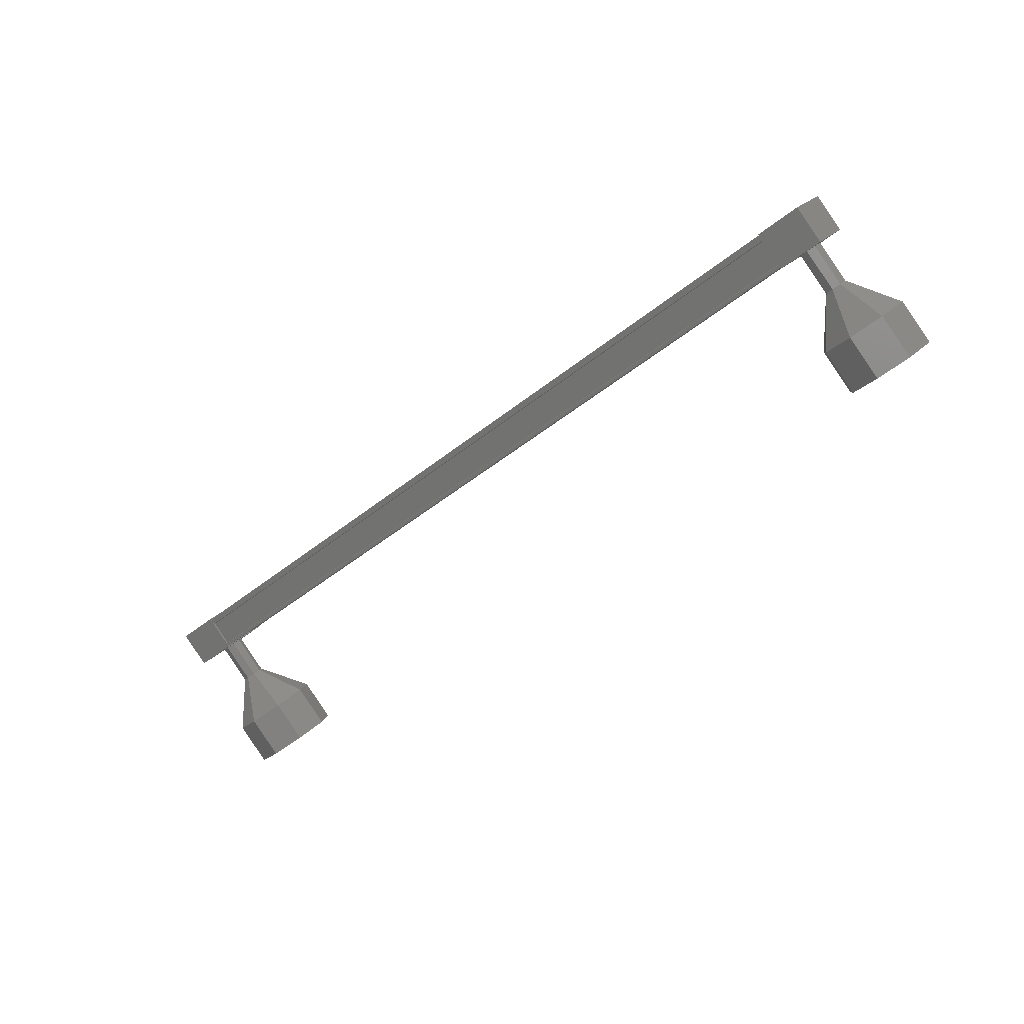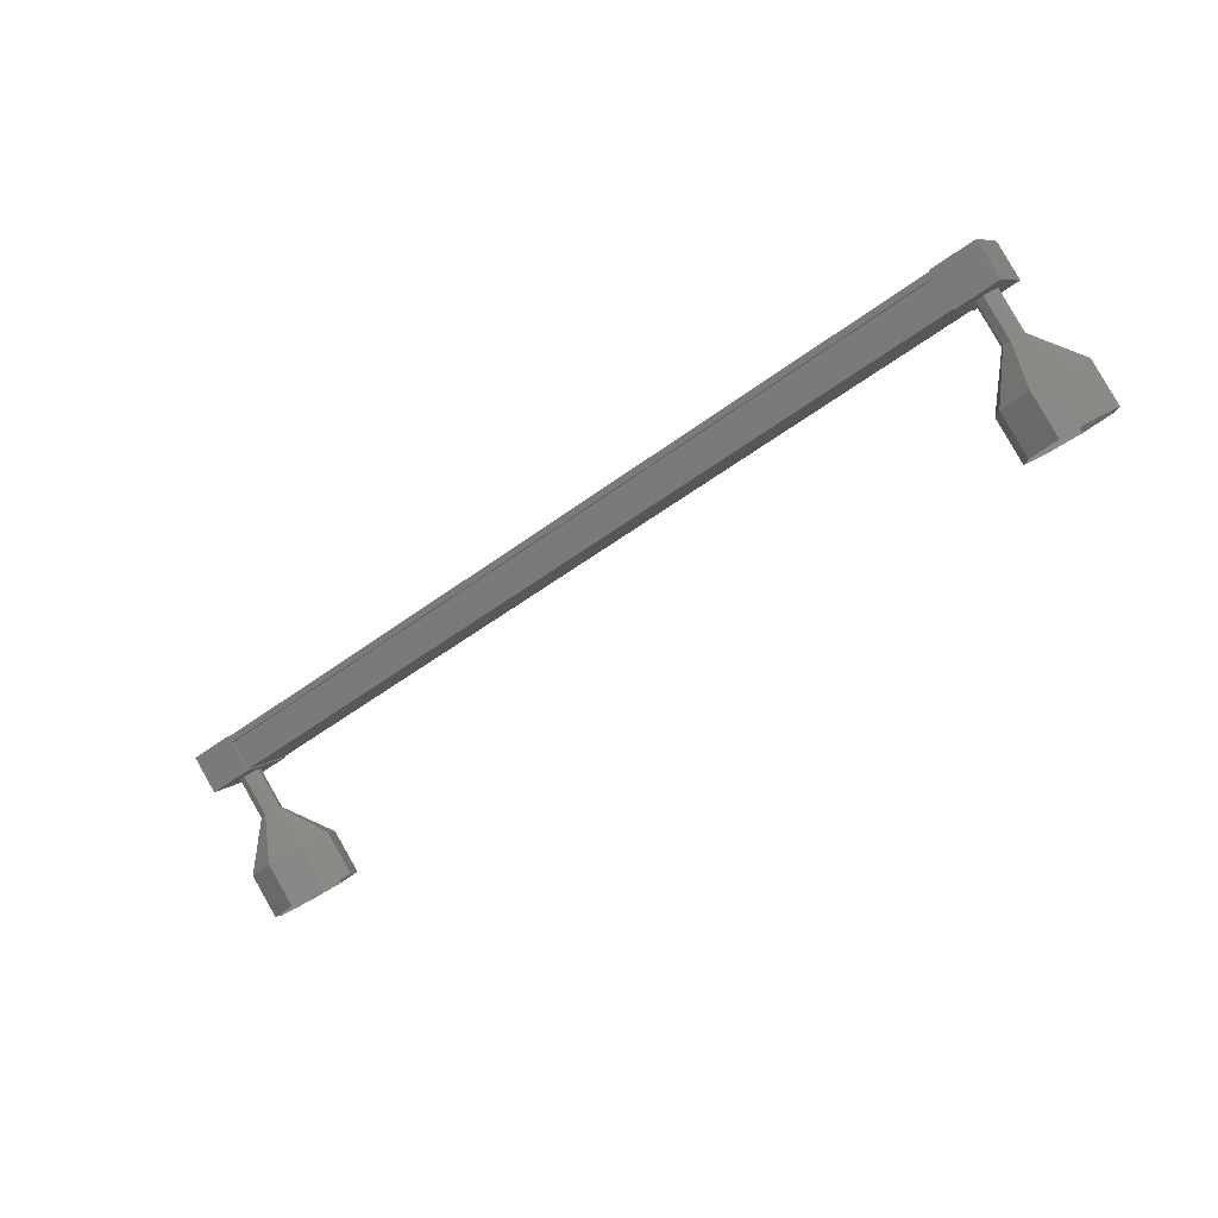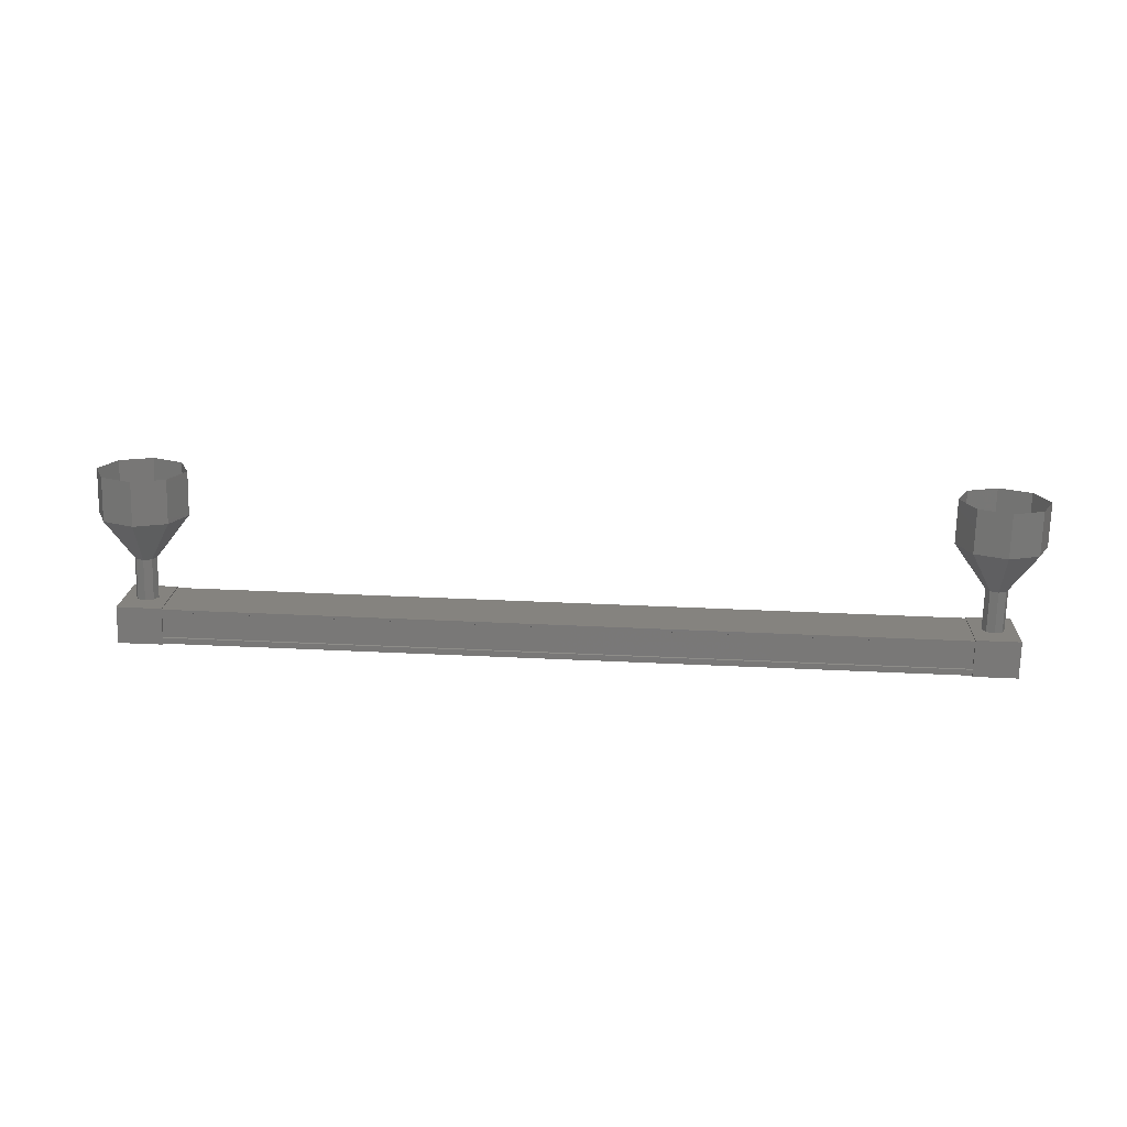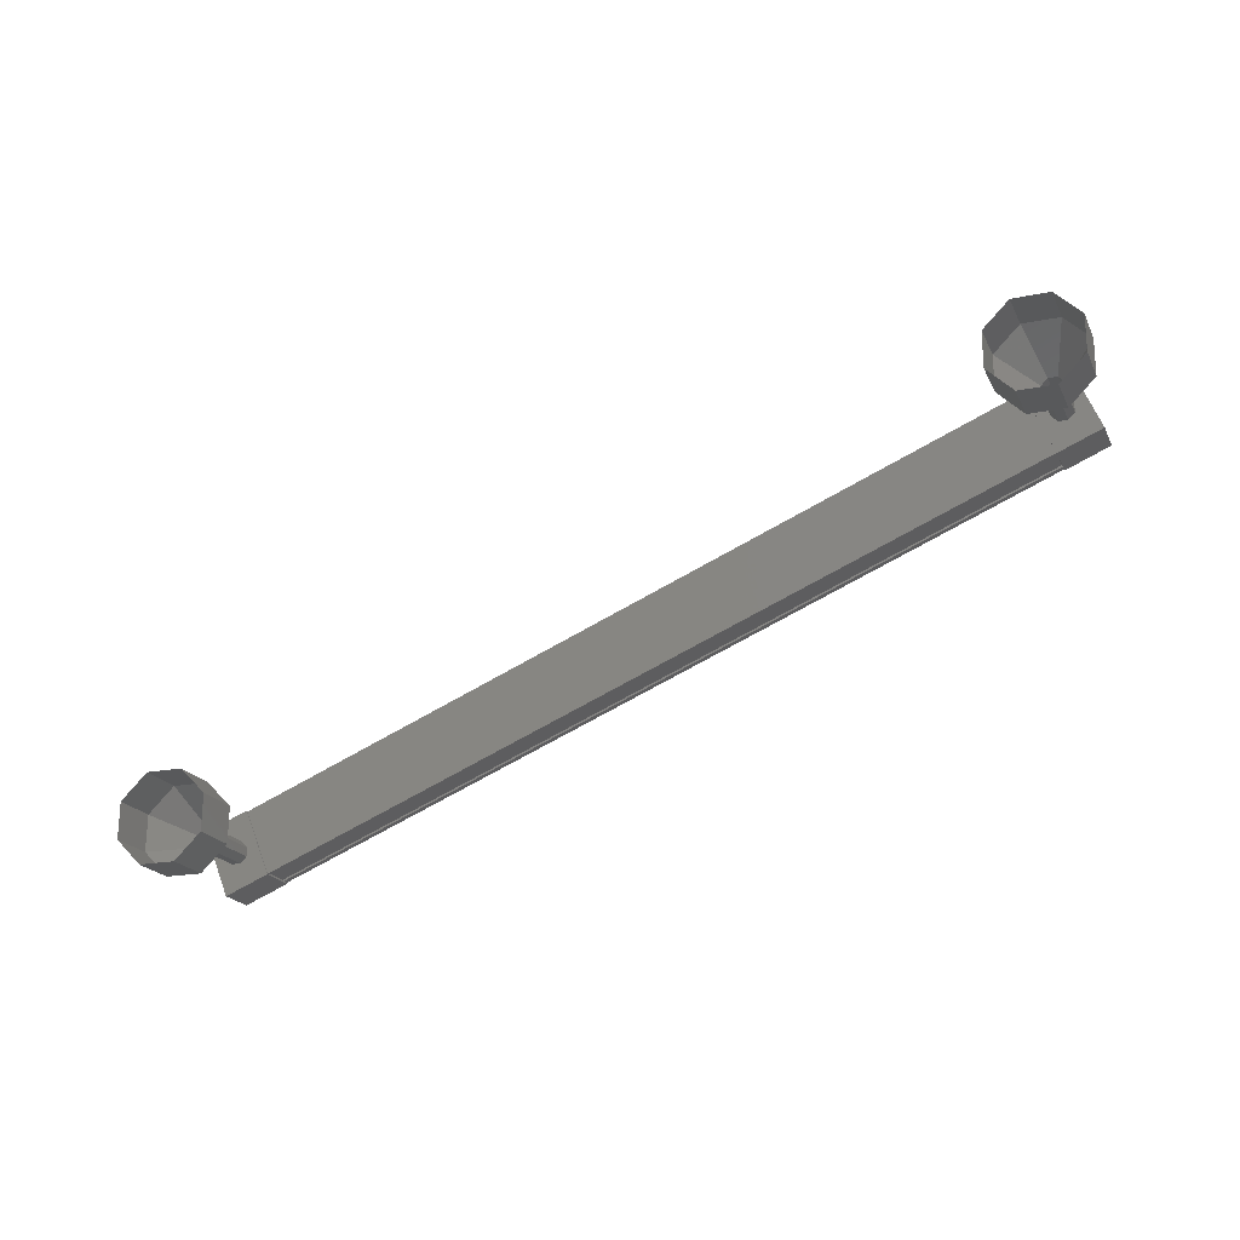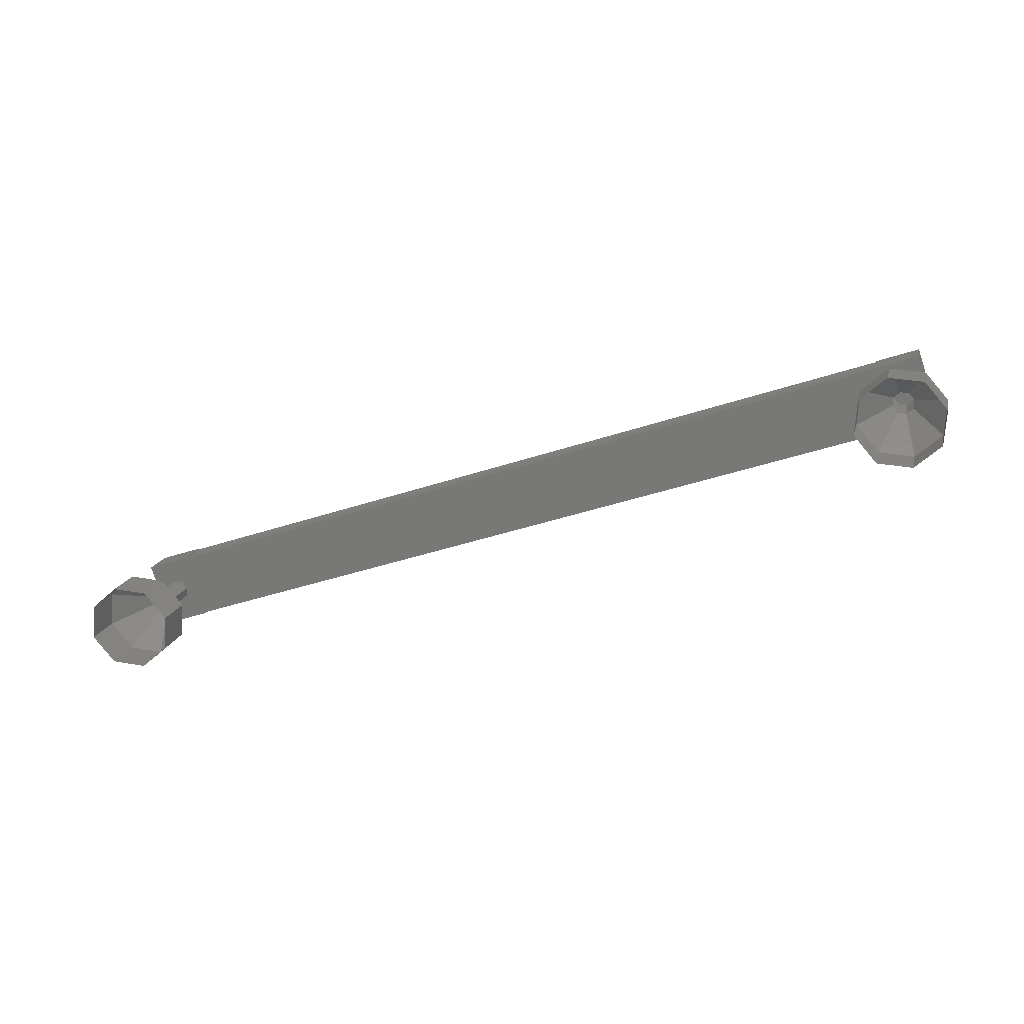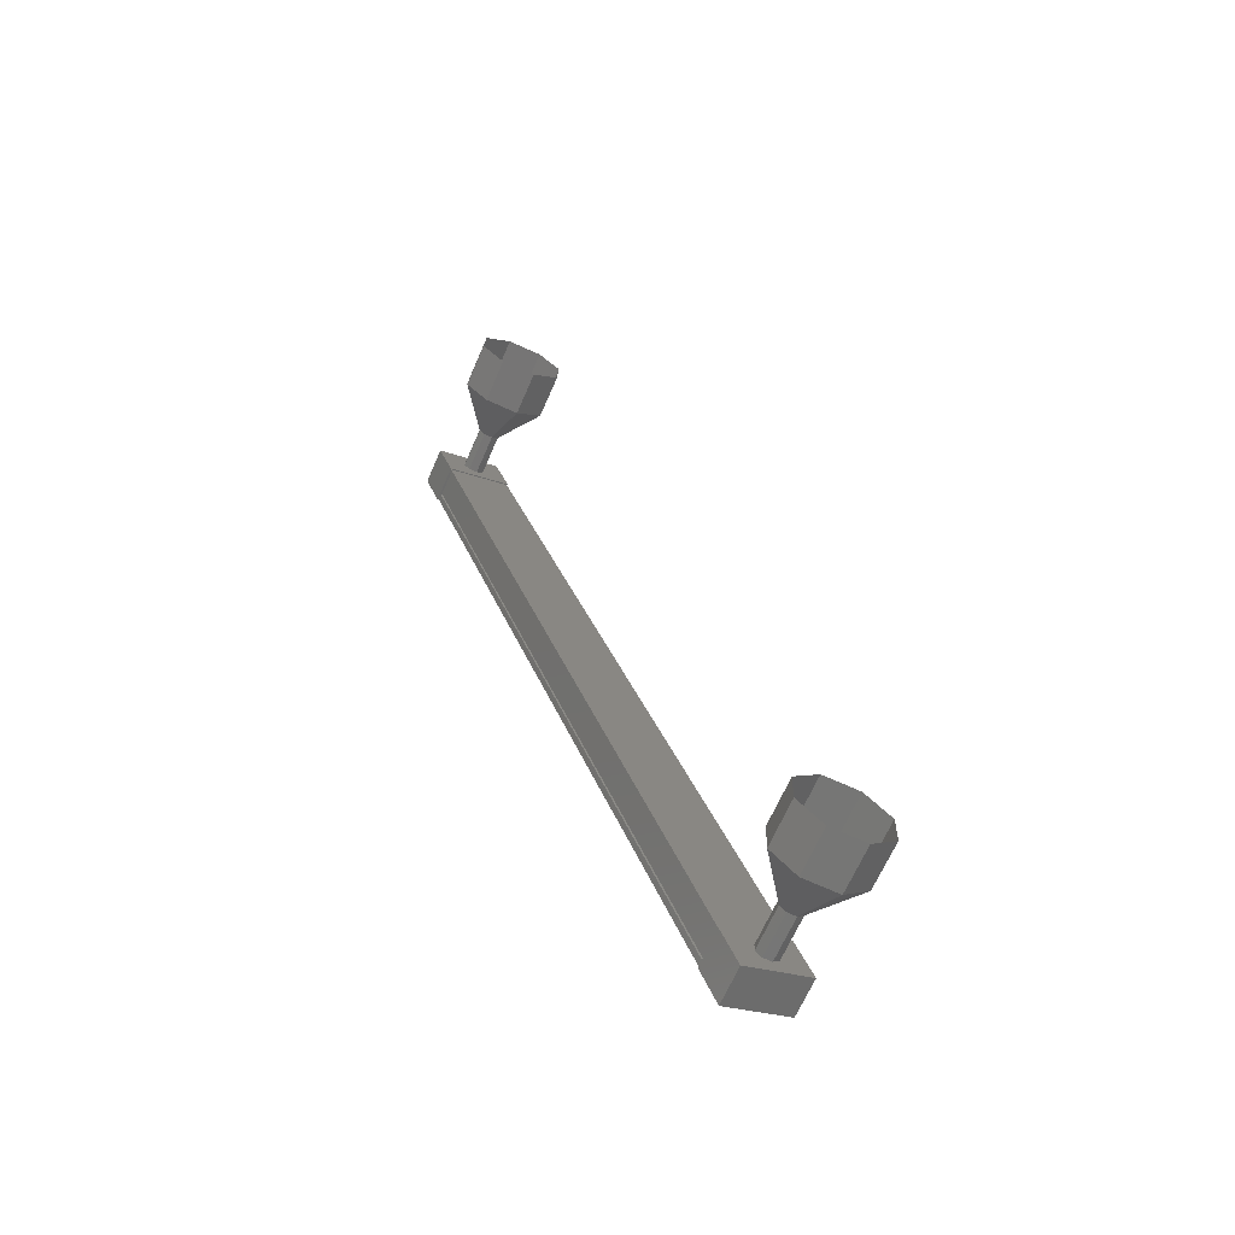
<metadata>
{"format":"stl","ext":"stl","renderer":"f3d","projection":"perspective","resolution":1024,"background":"white","views":[{"elev":-58.9,"azim":43.1,"up":"+Z"},{"elev":-67.9,"azim":38.2,"up":"+Z"},{"elev":43.3,"azim":14.4,"up":"+Y"},{"elev":-47.1,"azim":-152.2,"up":"+Z"},{"elev":-9.4,"azim":-160.1,"up":"+Z"},{"elev":30.9,"azim":82.9,"up":"+Y"}]}
</metadata>
<code>
# stl→obj: 106 verts, 152 faces
v -167.3 -333.2 278.5
v -167.3 -333.4 278.5
v -148.8 -333.4 274.8
v -148.8 -333.4 274.7
v -148.6 -332.8 275.8
v -148.6 -332.8 275.9
v -167 -332.8 279.6
v -148.6 -332.8 276
v -167 -332.8 279.7
v -148.6 -332.1 275.7
v -167.1 -332.1 279.4
v -148.6 -332.2 275.7
v -167.1 -332.2 279.3
v -167 -332.7 279.6
v -148.8 -333.2 274.8
v -167.1 -332.8 279.5
v -148.6 -332.7 275.9
v -148.4 -333.4 274.6
v -148.2 -332.1 275.6
v -148.1 -332.8 275.9
v -149.1 -332.8 276.1
v -149.3 -333.4 274.8
v -149.2 -332.1 275.8
v -149.4 -332.7 274.4
v -148.4 -332.7 274.2
v -166.5 -332.8 279.6
v -166.8 -333.4 278.3
v -166.6 -332.1 279.2
v -166.8 -332.7 277.9
v -167.8 -332.7 278.1
v -167.8 -333.4 278.5
v -167.5 -332.8 279.8
v -167.6 -332.1 279.4
v -167.3 -333.4 278.4
v -167.3 -333.3 278.3
v -148.8 -333.3 274.6
v -148.8 -333.3 274.7
v -167.3 -332.8 278.1
v -148.9 -332.8 274.4
v -167.3 -332.7 278
v -148.9 -332.7 274.4
v -167.1 -332.1 279.3
v -167.5 -331.5 278.3
v -168.3 -330.6 278.1
v -167.5 -331.6 278.2
v -168.2 -330.9 277.4
v -167.3 -331.6 278.1
v -167.5 -331 277
v -167.1 -331.6 278.1
v -166.8 -330.9 277.1
v -167 -331.5 278.2
v -166.4 -330.6 277.7
v -167.1 -331.4 278.4
v -166.5 -330.3 278.4
v -167.2 -331.4 278.5
v -167.2 -330.2 278.8
v -167.4 -331.4 278.5
v -167.9 -330.3 278.6
v -149 -332.4 275.1
v -149.1 -331.5 274.7
v -149 -332.5 274.9
v -149.1 -331.6 274.5
v -148.8 -332.5 274.8
v -148.9 -331.6 274.4
v -148.7 -332.5 274.8
v -148.7 -331.6 274.4
v -148.6 -332.4 275
v -148.6 -331.5 274.6
v -148.6 -332.3 275.2
v -148.7 -331.4 274.7
v -148.8 -332.3 275.3
v -148.8 -331.4 274.8
v -148.9 -332.3 275.2
v -149 -331.4 274.8
v -149.9 -330.6 274.4
v -150 -329.7 274
v -149.8 -330.9 273.7
v -149.9 -330 273.3
v -149.1 -331 273.3
v -149.2 -330.1 272.9
v -148.4 -330.9 273.4
v -148.5 -330 273
v -148 -330.6 274
v -148.1 -329.7 273.6
v -148.1 -330.3 274.7
v -148.2 -329.4 274.3
v -148.8 -330.2 275.1
v -148.9 -329.3 274.7
v -149.5 -330.3 275
v -149.6 -329.4 274.6
v -167.4 -332.4 278.7
v -167.4 -332.5 278.6
v -167.2 -332.5 278.5
v -167 -332.5 278.5
v -166.9 -332.4 278.6
v -167 -332.3 278.8
v -167.1 -332.3 278.9
v -167.3 -332.3 278.9
v -168 -329.4 278.2
v -168.4 -329.7 277.6
v -168.2 -330 277
v -167.6 -330.1 276.6
v -166.9 -330 276.7
v -166.4 -329.7 277.3
v -166.6 -329.4 277.9
v -167.3 -329.3 278.3
f 1 2 3
f 3 2 4
f 5 6 7
f 7 6 8
f 8 9 7
f 10 11 12
f 12 11 13
f 13 14 12
f 3 15 1
f 1 15 5
f 5 16 1
f 7 16 5
f 9 8 14
f 14 8 17
f 17 14 14
f 17 14 17
f 12 14 17
f 18 19 20
f 20 19 21
f 21 22 20
f 23 22 21
f 24 22 23
f 23 19 24
f 24 19 25
f 25 19 18
f 18 22 25
f 20 22 18
f 26 27 28
f 28 27 29
f 29 30 28
f 27 30 29
f 31 30 27
f 27 32 31
f 31 32 30
f 30 32 33
f 33 28 30
f 32 28 33
f 26 28 32
f 32 27 26
f 2 34 4
f 4 34 35
f 35 36 4
f 35 36 35
f 37 36 35
f 35 38 37
f 37 38 39
f 39 38 38
f 38 39 39
f 40 39 38
f 41 39 40
f 40 42 41
f 41 42 10
f 10 42 10
f 23 21 19
f 22 24 25
f 42 11 10
f 43 44 45
f 45 44 46
f 46 47 45
f 48 47 46
f 49 47 48
f 48 50 49
f 49 50 51
f 51 50 52
f 52 53 51
f 54 53 52
f 55 53 54
f 54 56 55
f 55 56 57
f 57 56 58
f 58 43 57
f 44 43 58
f 59 60 61
f 61 60 62
f 62 63 61
f 64 63 62
f 65 63 64
f 64 66 65
f 65 66 67
f 67 66 68
f 68 69 67
f 70 69 68
f 71 69 70
f 70 72 71
f 71 72 73
f 73 72 74
f 74 59 73
f 60 59 74
f 75 76 77
f 77 76 78
f 78 79 77
f 80 79 78
f 81 79 80
f 80 82 81
f 81 82 83
f 83 82 84
f 84 85 83
f 86 85 84
f 87 85 86
f 86 88 87
f 87 88 89
f 89 88 90
f 90 75 89
f 76 75 90
f 60 75 62
f 62 75 77
f 77 64 62
f 79 64 77
f 66 64 79
f 79 81 66
f 66 81 68
f 68 81 83
f 83 70 68
f 85 70 83
f 72 70 85
f 85 87 72
f 72 87 74
f 74 87 89
f 89 60 74
f 75 60 89
f 91 43 92
f 92 43 45
f 45 93 92
f 47 93 45
f 94 93 47
f 47 49 94
f 94 49 95
f 95 49 51
f 51 96 95
f 53 96 51
f 97 96 53
f 53 55 97
f 97 55 98
f 98 55 57
f 57 91 98
f 43 91 57
f 58 99 44
f 44 99 100
f 100 46 44
f 101 46 100
f 48 46 101
f 101 102 48
f 48 102 50
f 50 102 103
f 103 52 50
f 104 52 103
f 54 52 104
f 104 105 54
f 54 105 56
f 56 105 106
f 106 58 56
f 99 58 106

</code>
